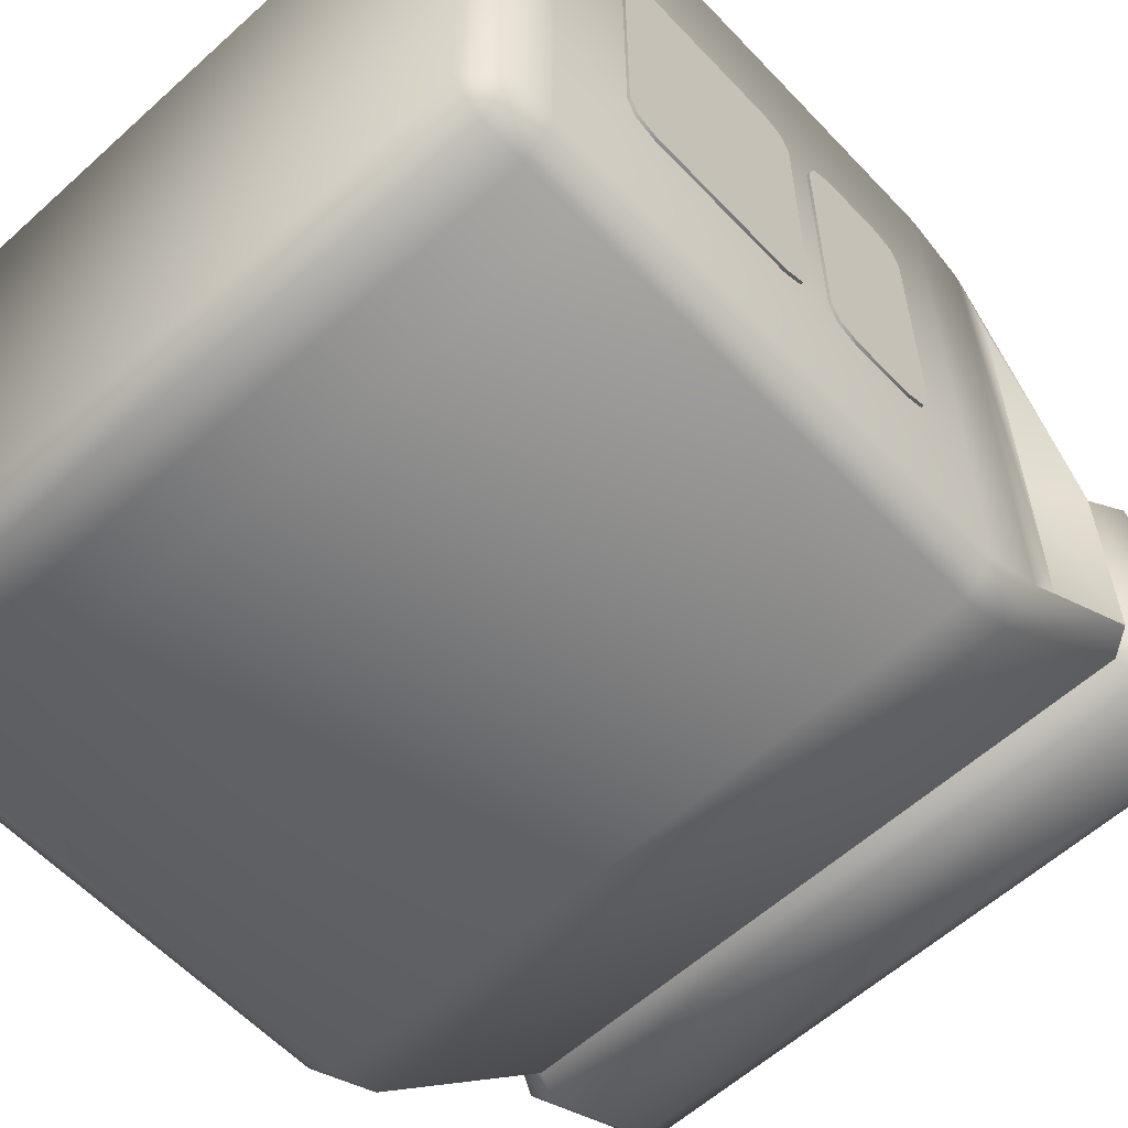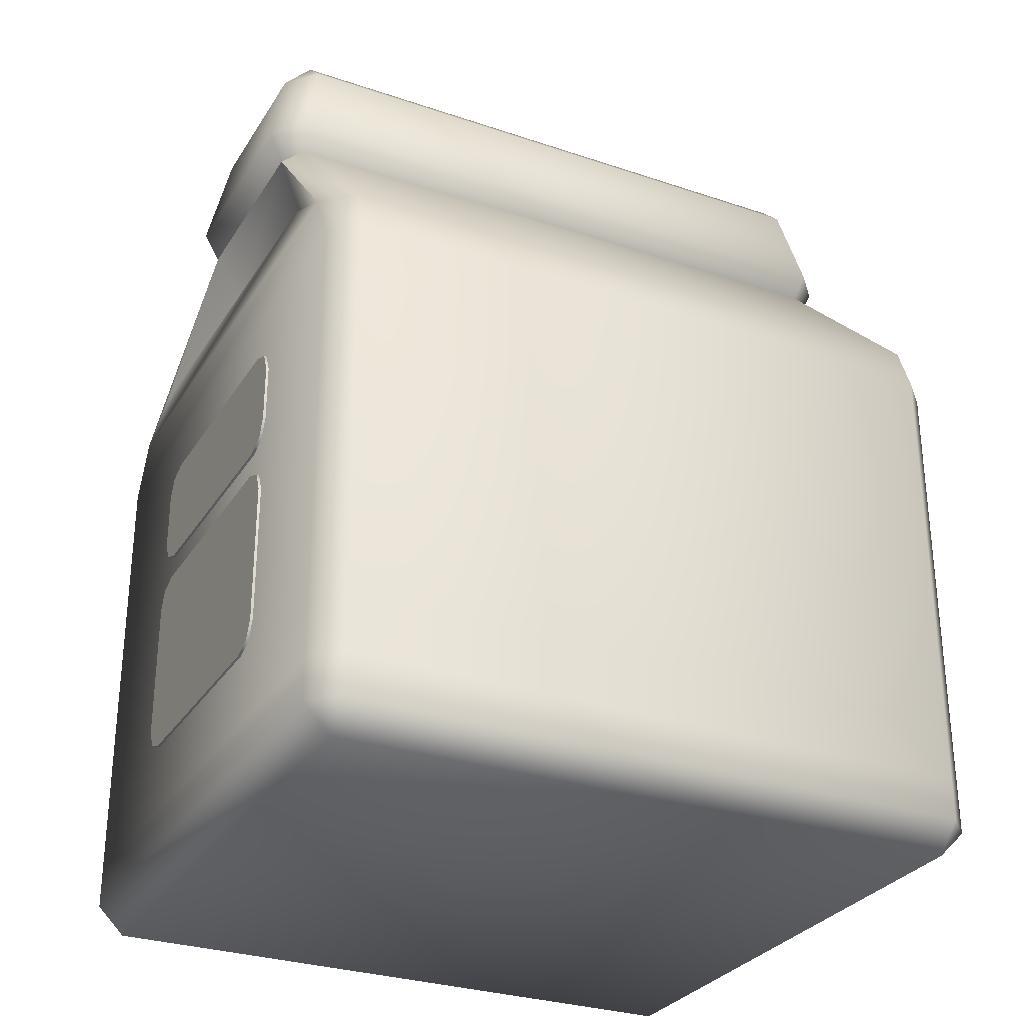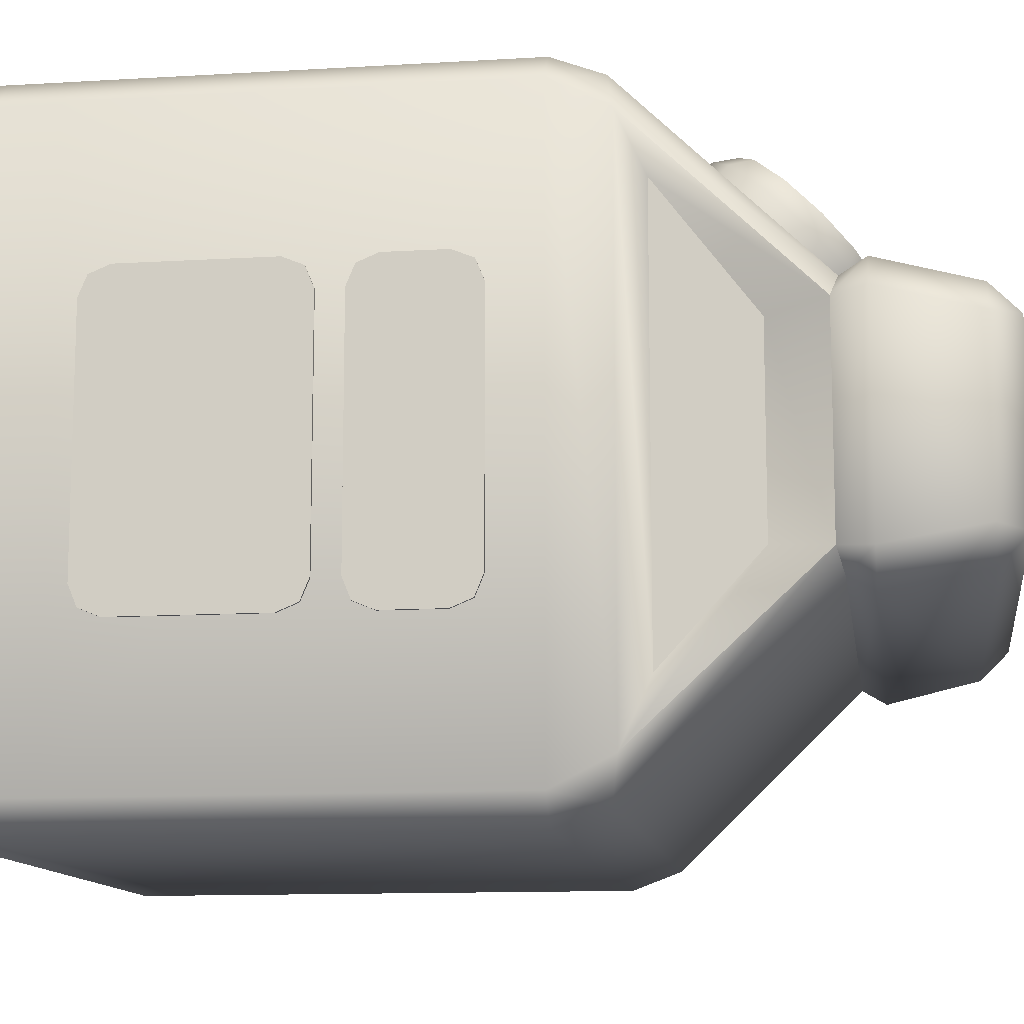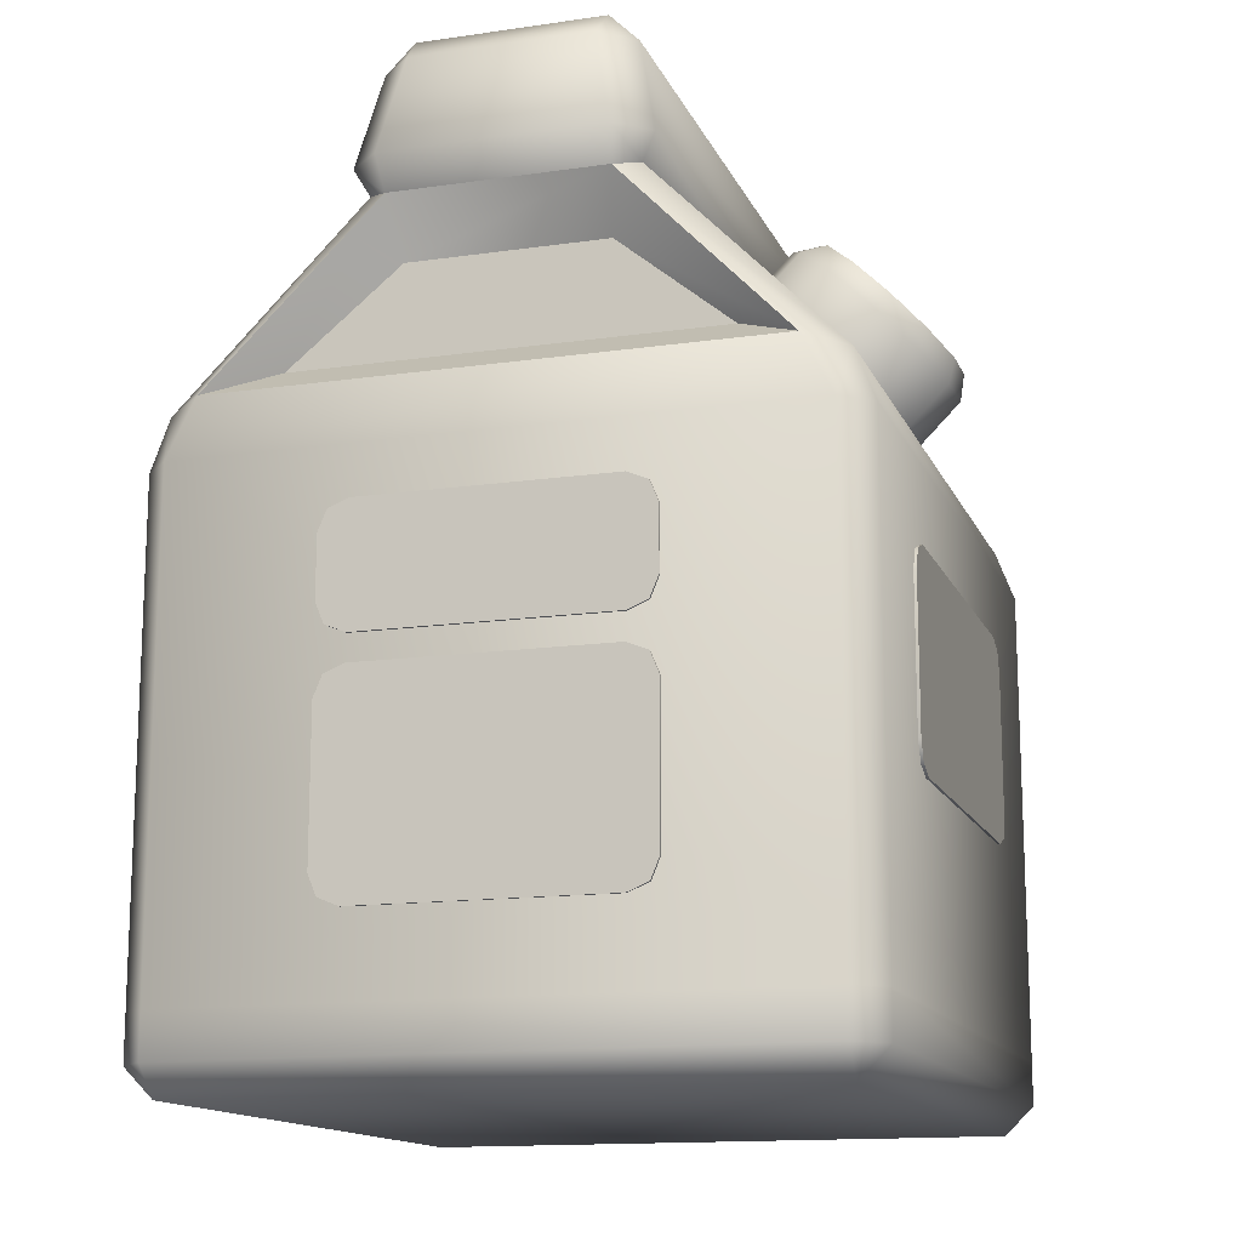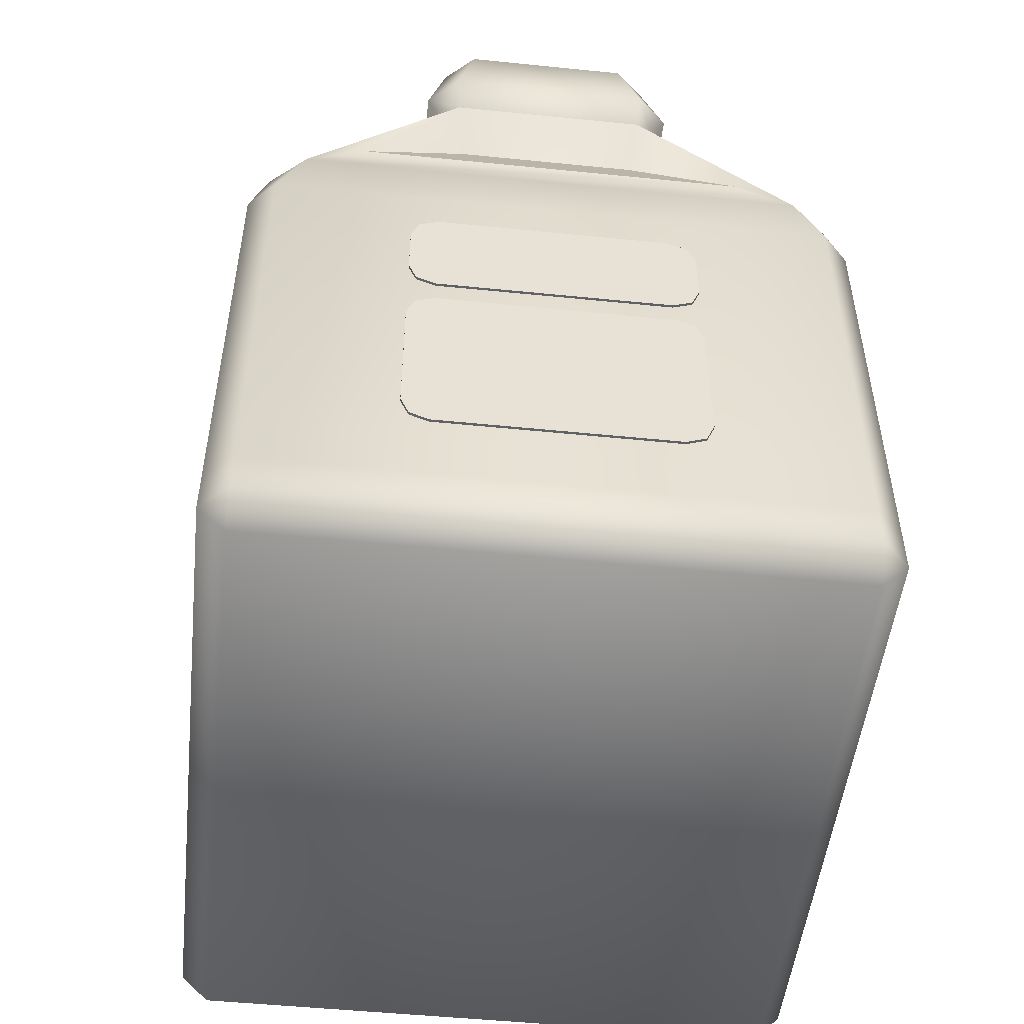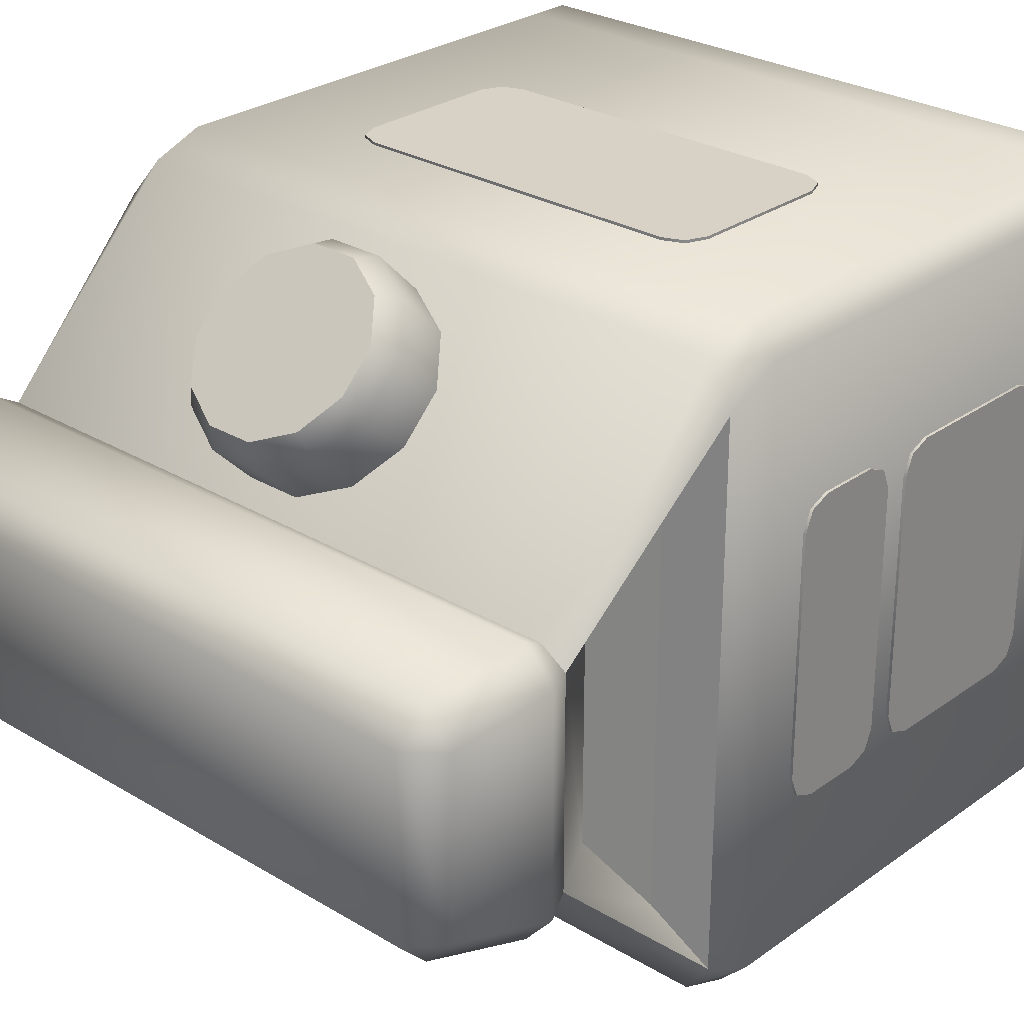
<metadata>
{"format":"obj","ext":"obj","renderer":"f3d","projection":"perspective","resolution":1024,"background":"white","views":[{"elev":-59.2,"azim":42.9,"up":"+Z"},{"elev":-29.6,"azim":153.6,"up":"+Y"},{"elev":-12.0,"azim":98.2,"up":"+Z"},{"elev":-14.3,"azim":-72.5,"up":"+Y"},{"elev":-50.7,"azim":83.7,"up":"+Y"},{"elev":27.6,"azim":-137.4,"up":"+Z"}]}
</metadata>
<code>
o milk
v -0.18 0.0144 0.1496
v -0.1656 0 0.1496
v -0.1656 0.0144 0.164
v -0.18 0.2736 0.1496
v -0.1656 0.2736 0.164
v -0.1656 0.2988 0.1545
v -0.1584 0.3168 0.1036
v -0.18 0.0144 -0.1496
v -0.1656 0.0144 -0.164
v -0.1656 0 -0.1496
v -0.18 0.2736 -0.1496
v -0.1584 0.3168 -0.1036
v -0.1656 0.2988 -0.1545
v -0.1656 0.2736 -0.164
v 0.18 0.0144 0.1496
v 0.1656 0.0144 0.164
v 0.1656 0 0.1496
v 0.18 0.2736 0.1496
v 0.18 0.3168 0.1036
v 0.1656 0.2988 0.1545
v 0.1656 0.2736 0.164
v 0.1656 0 -0.1496
v 0.1656 0.0144 -0.164
v 0.18 0.0144 -0.1496
v 0.1656 0.2988 -0.1545
v 0.18 0.3168 -0.1036
v 0.18 0.2736 -0.1496
v 0.1656 0.2736 -0.164
v 0.1556 0.454 -0.06
v 0.1556 0.4684 -0.0456
v 0.17 0.454 -0.04393
v 0.1556 0.454 0.06
v 0.17 0.454 0.04393
v 0.1556 0.4684 0.0456
v -0.1556 0.454 0.06
v -0.1556 0.4684 0.0456
v -0.17 0.454 0.04393
v -0.1556 0.454 -0.06
v -0.17 0.454 -0.04393
v -0.1556 0.4684 -0.0456
v -0.1575 0.3623 -0.04823
v -0.1621 0.3935 -0.06301
v -0.1621 0.3935 0.06301
v -0.1575 0.3623 0.04823
v 0.1575 0.3623 0.04823
v 0.1621 0.3935 0.06301
v 0.1621 0.3935 -0.06301
v 0.1575 0.3623 -0.04823
v 0.1719 0.3901 -0.05206
v 0.18 0.3024 -0.135
v 0.18 0.3024 0.135
v 0.1719 0.3901 0.05206
v -0.1719 0.3901 0.05206
v -0.18 0.3024 0.135
v -0.18 0.3024 -0.135
v -0.1719 0.3901 -0.05206
v -0.1656 0.036 0.164
v -0.1656 0.0648 0.164
v -0.18 0.036 0.1496
v -0.18 0.0648 0.1496
v -0.1656 0.0648 -0.164
v -0.1656 0.036 -0.164
v -0.18 0.0648 -0.1496
v -0.18 0.036 -0.1496
v 0.18 0.0648 -0.1496
v 0.18 0.036 -0.1496
v 0.1656 0.036 -0.164
v 0.1656 0.0648 -0.164
v 0.1656 0.0648 0.164
v 0.1656 0.036 0.164
v 0.18 0.036 0.1496
v 0.18 0.0648 0.1496
v -0.1656 0.406 -0.07
v 0.18 0.406 -0.05388
v -0.18 0.406 0.05388
v 0.1656 0.406 0.07
v -0.18 0.406 -0.05388
v 0.1656 0.406 -0.07
v -0.1656 0.406 0.07
v 0.18 0.406 0.05388
v 0.18 0.2346 0.07564
v 0.18 0.249 0.06124
v 0.18 0.2448 0.07142
v 0.18 0.249 -0.06124
v 0.18 0.2346 -0.07564
v 0.18 0.2448 -0.07142
v 0.18 0.2046 -0.07564
v 0.18 0.1902 -0.06124
v 0.18 0.1944 -0.07142
v 0.18 0.1902 0.06124
v 0.18 0.2046 0.07564
v 0.18 0.1944 0.07142
v 0.1814 0.249 0.06124
v 0.1814 0.2346 0.07564
v 0.1814 0.2448 0.07142
v 0.1814 0.2346 -0.07564
v 0.1814 0.249 -0.06124
v 0.1814 0.2448 -0.07142
v 0.1814 0.1902 -0.06124
v 0.1814 0.2046 -0.07564
v 0.1814 0.1944 -0.07142
v 0.1814 0.2046 0.07564
v 0.1814 0.1902 0.06124
v 0.1814 0.1944 0.07142
v 0.18 0.1626 0.07564
v 0.18 0.177 0.06124
v 0.18 0.1728 0.07142
v 0.18 0.177 -0.06124
v 0.18 0.1626 -0.07564
v 0.18 0.1728 -0.07142
v 0.18 0.08937 -0.07564
v 0.18 0.07497 -0.06124
v 0.18 0.07919 -0.07142
v 0.18 0.07497 0.06124
v 0.18 0.08937 0.07564
v 0.18 0.07919 0.07142
v 0.1814 0.177 0.06124
v 0.1814 0.1626 0.07564
v 0.1814 0.1728 0.07142
v 0.1814 0.1626 -0.07564
v 0.1814 0.177 -0.06124
v 0.1814 0.1728 -0.07142
v 0.1814 0.07497 -0.06124
v 0.1814 0.08937 -0.07564
v 0.1814 0.07919 -0.07142
v 0.1814 0.08937 0.07564
v 0.1814 0.07497 0.06124
v 0.1814 0.07919 0.07142
v -0.18 0.2346 0.07564
v -0.18 0.249 0.06124
v -0.18 0.2448 0.07142
v -0.18 0.249 -0.06124
v -0.18 0.2346 -0.07564
v -0.18 0.2448 -0.07142
v -0.18 0.2046 -0.07564
v -0.18 0.1902 -0.06124
v -0.18 0.1944 -0.07142
v -0.18 0.1902 0.06124
v -0.18 0.2046 0.07564
v -0.18 0.1944 0.07142
v -0.1814 0.249 0.06124
v -0.1814 0.2346 0.07564
v -0.1814 0.2448 0.07142
v -0.1814 0.2346 -0.07564
v -0.1814 0.249 -0.06124
v -0.1814 0.2448 -0.07142
v -0.1814 0.1902 -0.06124
v -0.1814 0.2046 -0.07564
v -0.1814 0.1944 -0.07142
v -0.1814 0.2046 0.07564
v -0.1814 0.1902 0.06124
v -0.1814 0.1944 0.07142
v -0.18 0.1626 0.07564
v -0.18 0.177 0.06124
v -0.18 0.1728 0.07142
v -0.18 0.177 -0.06124
v -0.18 0.1626 -0.07564
v -0.18 0.1728 -0.07142
v -0.18 0.08937 -0.07564
v -0.18 0.07497 -0.06124
v -0.18 0.07919 -0.07142
v -0.18 0.07497 0.06124
v -0.18 0.08937 0.07564
v -0.18 0.07919 0.07142
v -0.1814 0.177 0.06124
v -0.1814 0.1626 0.07564
v -0.1814 0.1728 0.07142
v -0.1814 0.1626 -0.07564
v -0.1814 0.177 -0.06124
v -0.1814 0.1728 -0.07142
v -0.1814 0.07497 -0.06124
v -0.1814 0.08937 -0.07564
v -0.1814 0.07919 -0.07142
v -0.1814 0.08937 0.07564
v -0.1814 0.07497 0.06124
v -0.1814 0.07919 0.07142
v -0.1008 0.2202 0.164
v -0.08644 0.2346 0.164
v -0.09662 0.2304 0.164
v 0.08644 0.2346 0.164
v 0.1008 0.2202 0.164
v 0.09662 0.2304 0.164
v 0.1008 0.147 0.164
v 0.08644 0.1326 0.164
v 0.09662 0.1368 0.164
v -0.08644 0.1326 0.164
v -0.1008 0.147 0.164
v -0.09662 0.1368 0.164
v -0.08644 0.2346 0.1654
v -0.1008 0.2202 0.1654
v -0.09662 0.2304 0.1654
v 0.1008 0.2202 0.1654
v 0.08644 0.2346 0.1654
v 0.09662 0.2304 0.1654
v 0.08644 0.1326 0.1654
v 0.1008 0.147 0.1654
v 0.09662 0.1368 0.1654
v -0.1008 0.147 0.1654
v -0.08644 0.1326 0.1654
v -0.09662 0.1368 0.1654
v 0.03795 0.3724 0.07957
v -0 0.3761 0.1369
v 0.05184 0.3554 0.09658
v 0.05184 0.3358 0.1162
v 0.03795 0.3188 0.1332
v 0.01389 0.3089 0.1431
v -0.01389 0.3089 0.1431
v -0.03795 0.3188 0.1332
v -0.05184 0.3358 0.1162
v -0.05184 0.3554 0.09658
v -0.03795 0.3724 0.07957
v -0.01389 0.3823 0.06974
v 0.01389 0.3823 0.06974
v 0.04449 0.3846 0.1285
v 0.03257 0.3992 0.1139
v 0.04449 0.3677 0.1454
v 0.03257 0.3531 0.16
v 0.01192 0.3447 0.1684
v -0.01192 0.3447 0.1684
v -0.03257 0.3531 0.16
v -0.04449 0.3677 0.1454
v -0.04449 0.3846 0.1285
v -0.03257 0.3992 0.1139
v -0.01192 0.4076 0.1055
v 0.01192 0.4076 0.1055
v 0.03795 0.3953 0.1025
v 0.05184 0.3783 0.1195
v 0.05184 0.3587 0.1391
v 0.03795 0.3417 0.1561
v 0.01389 0.3319 0.166
v -0.01389 0.3319 0.166
v -0.03795 0.3417 0.1561
v -0.05184 0.3587 0.1391
v -0.05184 0.3783 0.1195
v -0.03795 0.3953 0.1025
v -0.01389 0.4052 0.09265
v 0.01389 0.4052 0.09265
f 70 16 15 71
f 25 13 42 47
f 10 22 17 2
f 46 43 6 20
f 44 41 12 7
f 14 61 63 11
f 19 26 48 45
f 1 59 64 8
f 36 34 30 40
f 1 2 3
f 4 5 6 54
f 8 9 10
f 11 55 13 14
f 15 16 17
f 18 51 20 21
f 22 23 24
f 25 50 27 28
f 29 30 31
f 32 33 34
f 35 36 37
f 38 39 40
f 16 70 57 3
f 61 14 28 68
f 22 10 9 23
f 13 25 28 14
f 18 72 65 27
f 35 32 34 36
f 21 69 72 18
f 2 17 16 3
f 20 6 5 21
f 29 38 40 30
f 39 37 36 40
f 33 31 30 34
f 6 43 53 54
f 24 15 17 22
f 42 13 55 56
f 49 50 25 47
f 51 52 46 20
f 50 51 18 27
f 1 8 10 2
f 54 55 11 4
f 9 62 67 23
f 76 46 52 80
f 73 42 56 77
f 48 26 50 49
f 19 45 52 51
f 26 19 51 50
f 45 48 49 52
f 44 7 54 53
f 12 41 56 55
f 7 12 55 54
f 41 44 53 56
f 31 33 80 74
f 38 29 78 73
f 37 39 77 75
f 32 35 79 76
f 38 73 77 39
f 78 29 31 74
f 79 35 37 75
f 32 76 80 33
f 60 4 11 63
f 71 15 24 66
f 66 24 23 67
f 69 21 5 58
f 3 57 59 1
f 62 9 8 64
f 27 65 68 28
f 60 63 64 59
f 70 71 72 69
f 66 67 68 65
f 62 64 63 61
f 58 60 59 57
f 69 58 57 70
f 61 68 67 62
f 71 66 65 72
f 58 5 4 60
f 43 79 75 53
f 47 78 74 49
f 46 76 79 43
f 53 75 77 56
f 42 73 78 47
f 49 74 80 52
f 87 85 96 100
f 81 91 102 94
f 90 88 99 103
f 95 94 102 104
f 90 103 104 92
f 92 104 102 91
f 93 82 83 95
f 95 83 81 94
f 96 85 86 98
f 98 86 84 97
f 99 88 89 101
f 101 89 87 100
f 84 82 93 97
f 93 95 104 103
f 97 93 103 99
f 98 97 99 101
f 96 98 101 100
f 111 109 120 124
f 105 115 126 118
f 114 112 123 127
f 119 118 126 128
f 114 127 128 116
f 116 128 126 115
f 117 106 107 119
f 119 107 105 118
f 120 109 110 122
f 122 110 108 121
f 123 112 113 125
f 125 113 111 124
f 108 106 117 121
f 117 119 128 127
f 121 117 127 123
f 122 121 123 125
f 120 122 125 124
f 135 148 144 133
f 129 142 150 139
f 138 151 147 136
f 143 152 150 142
f 138 140 152 151
f 140 139 150 152
f 141 143 131 130
f 143 142 129 131
f 144 146 134 133
f 146 145 132 134
f 147 149 137 136
f 149 148 135 137
f 132 145 141 130
f 141 151 152 143
f 145 147 151 141
f 146 149 147 145
f 144 148 149 146
f 159 172 168 157
f 153 166 174 163
f 162 175 171 160
f 167 176 174 166
f 162 164 176 175
f 164 163 174 176
f 165 167 155 154
f 167 166 153 155
f 168 170 158 157
f 170 169 156 158
f 171 173 161 160
f 173 172 159 161
f 156 169 165 154
f 165 175 176 167
f 169 171 175 165
f 170 173 171 169
f 168 172 173 170
f 183 181 192 196
f 177 187 198 190
f 186 184 195 199
f 191 190 198 200
f 186 199 200 188
f 188 200 198 187
f 189 178 179 191
f 191 179 177 190
f 192 181 182 194
f 194 182 180 193
f 195 184 185 197
f 197 185 183 196
f 180 178 189 193
f 189 191 200 199
f 193 189 199 195
f 194 193 195 197
f 192 194 197 196
f 226 215 214 227
f 227 214 216 228
f 228 216 217 229
f 229 217 218 230
f 230 218 219 231
f 231 219 220 232
f 232 220 221 233
f 233 221 222 234
f 234 222 223 235
f 235 223 224 236
f 236 224 225 237
f 237 225 215 226
f 202 214 215
f 202 216 214
f 202 217 216
f 202 218 217
f 202 219 218
f 202 220 219
f 202 221 220
f 202 222 221
f 202 223 222
f 202 224 223
f 202 225 224
f 202 215 225
f 213 237 226 201
f 212 236 237 213
f 211 235 236 212
f 210 234 235 211
f 209 233 234 210
f 208 232 233 209
f 207 231 232 208
f 206 230 231 207
f 205 229 230 206
f 204 228 229 205
f 203 227 228 204
f 201 226 227 203

</code>
